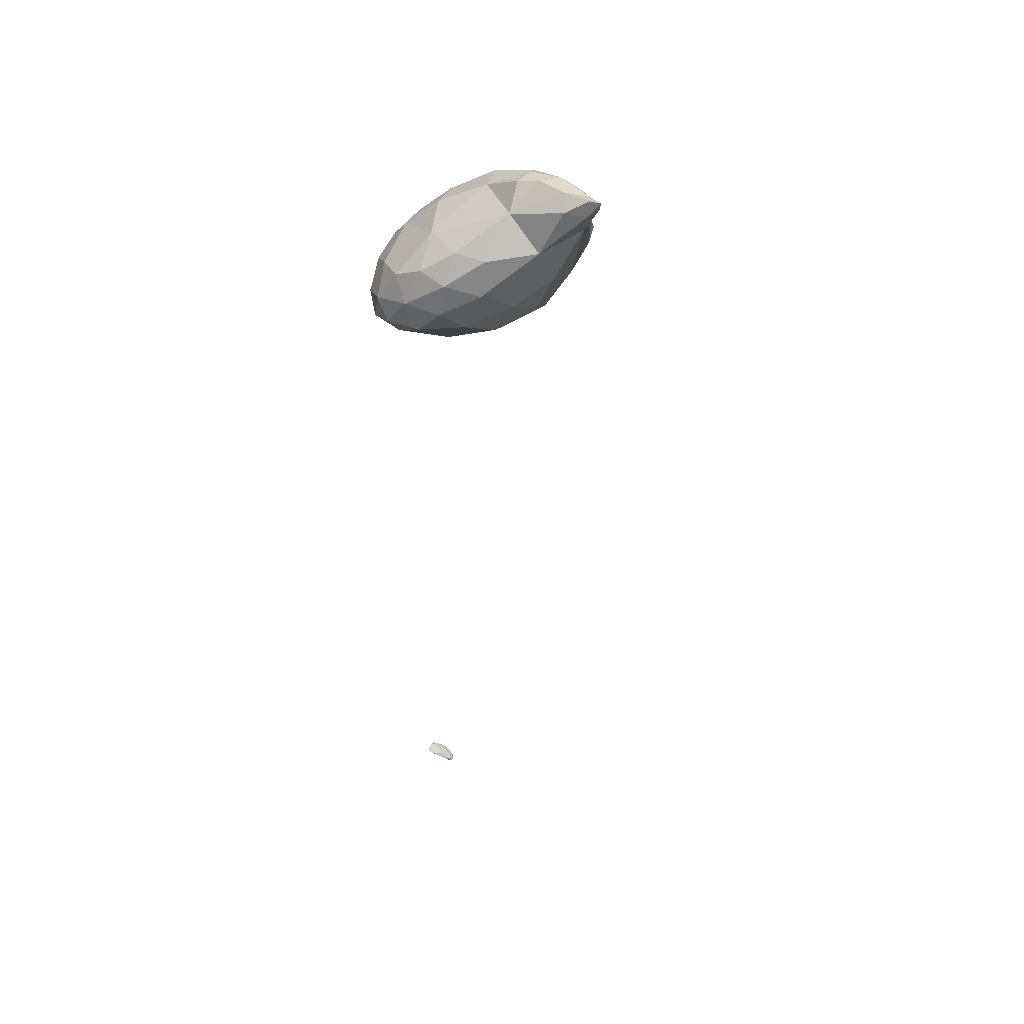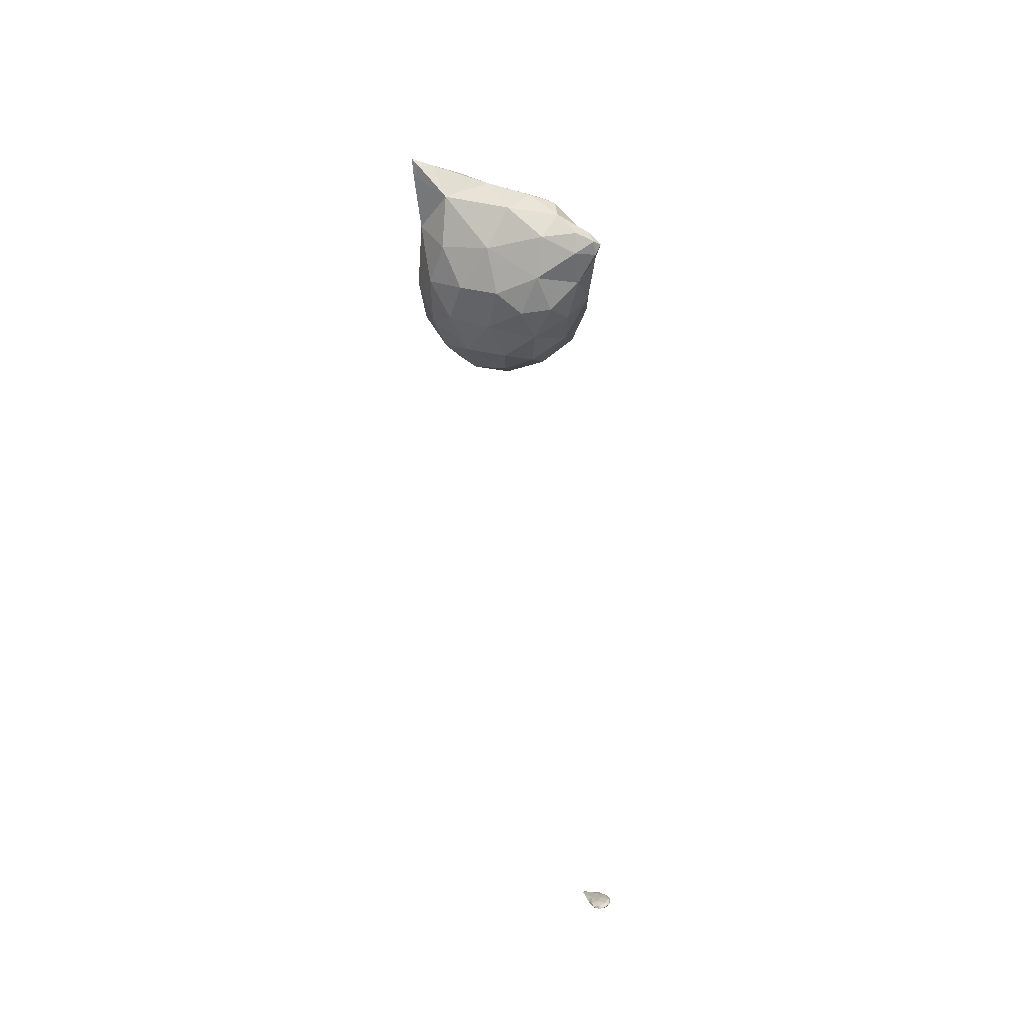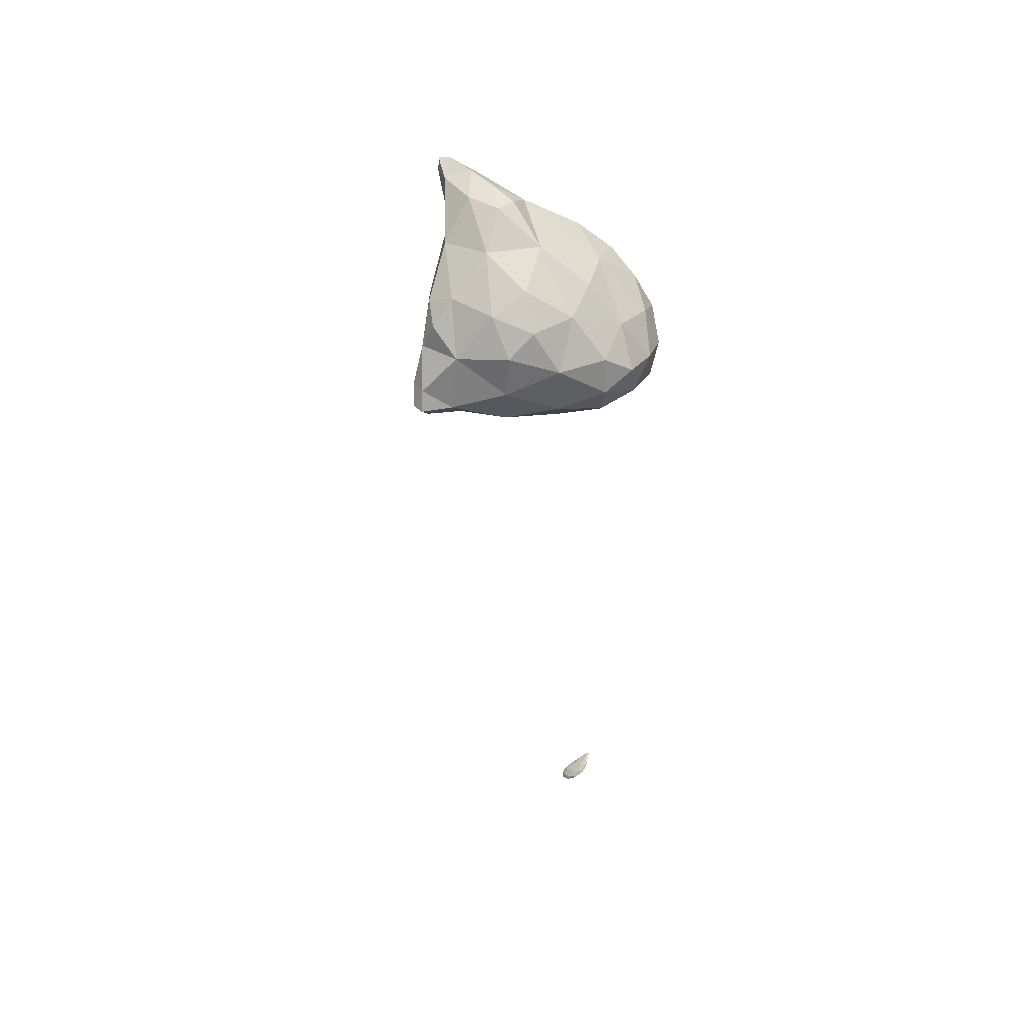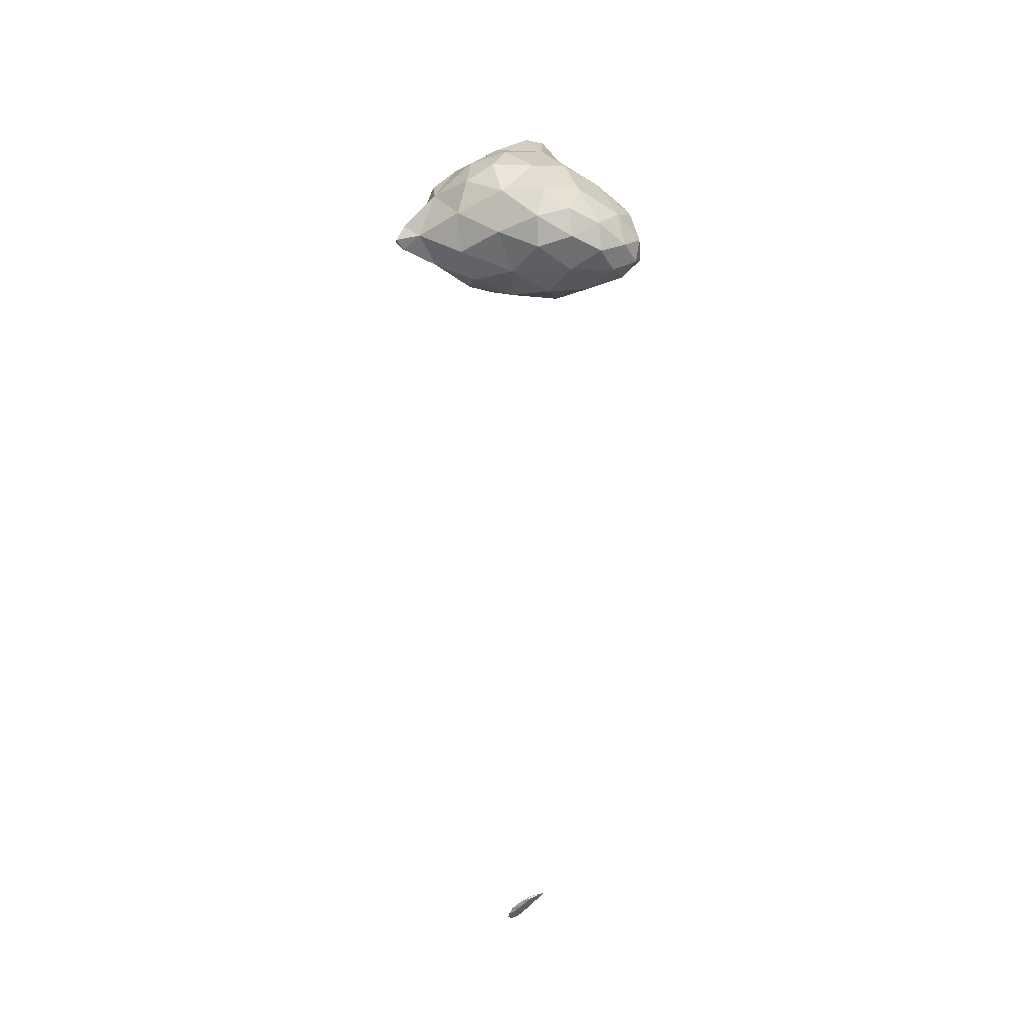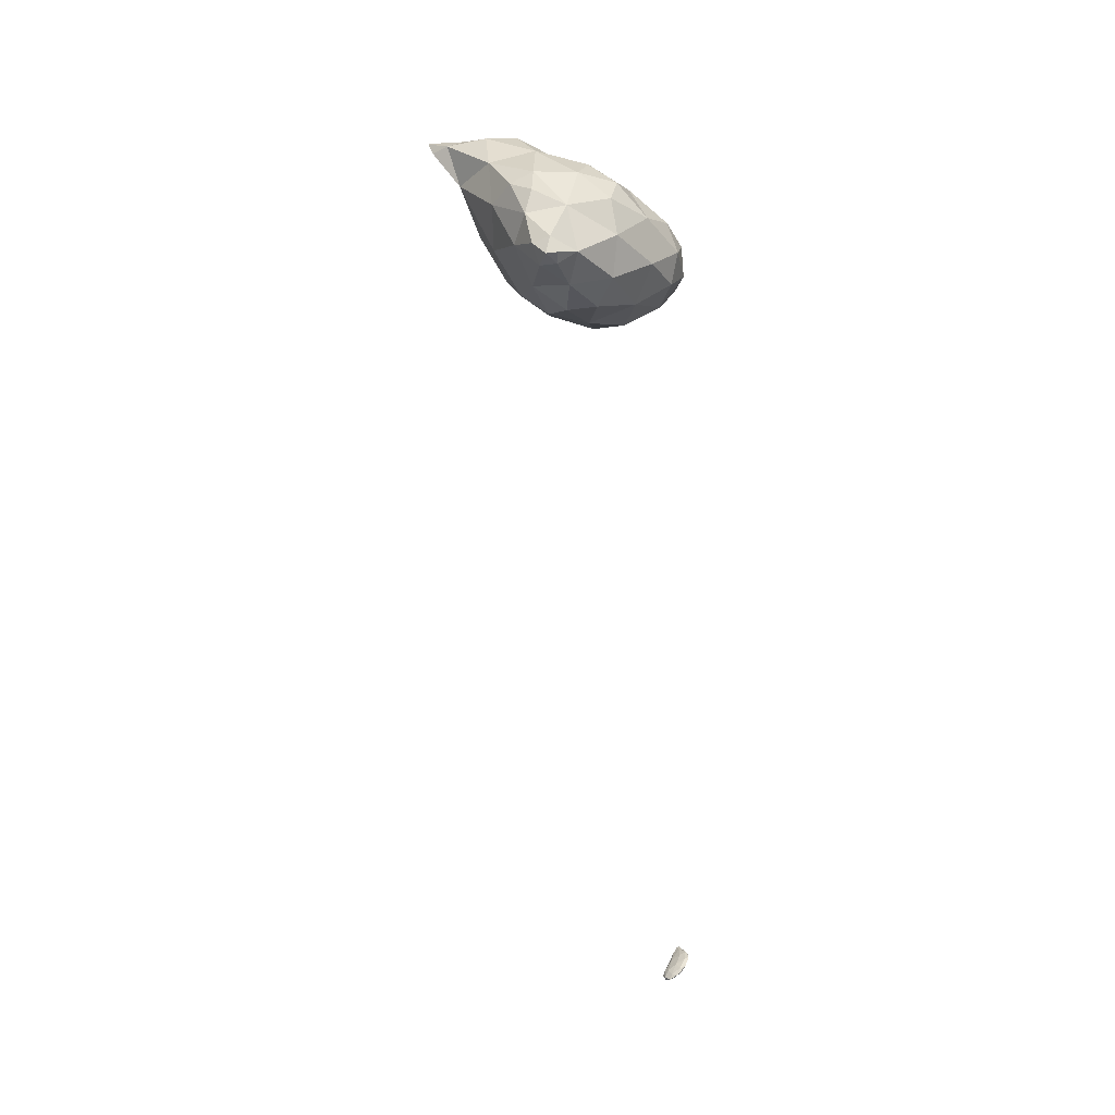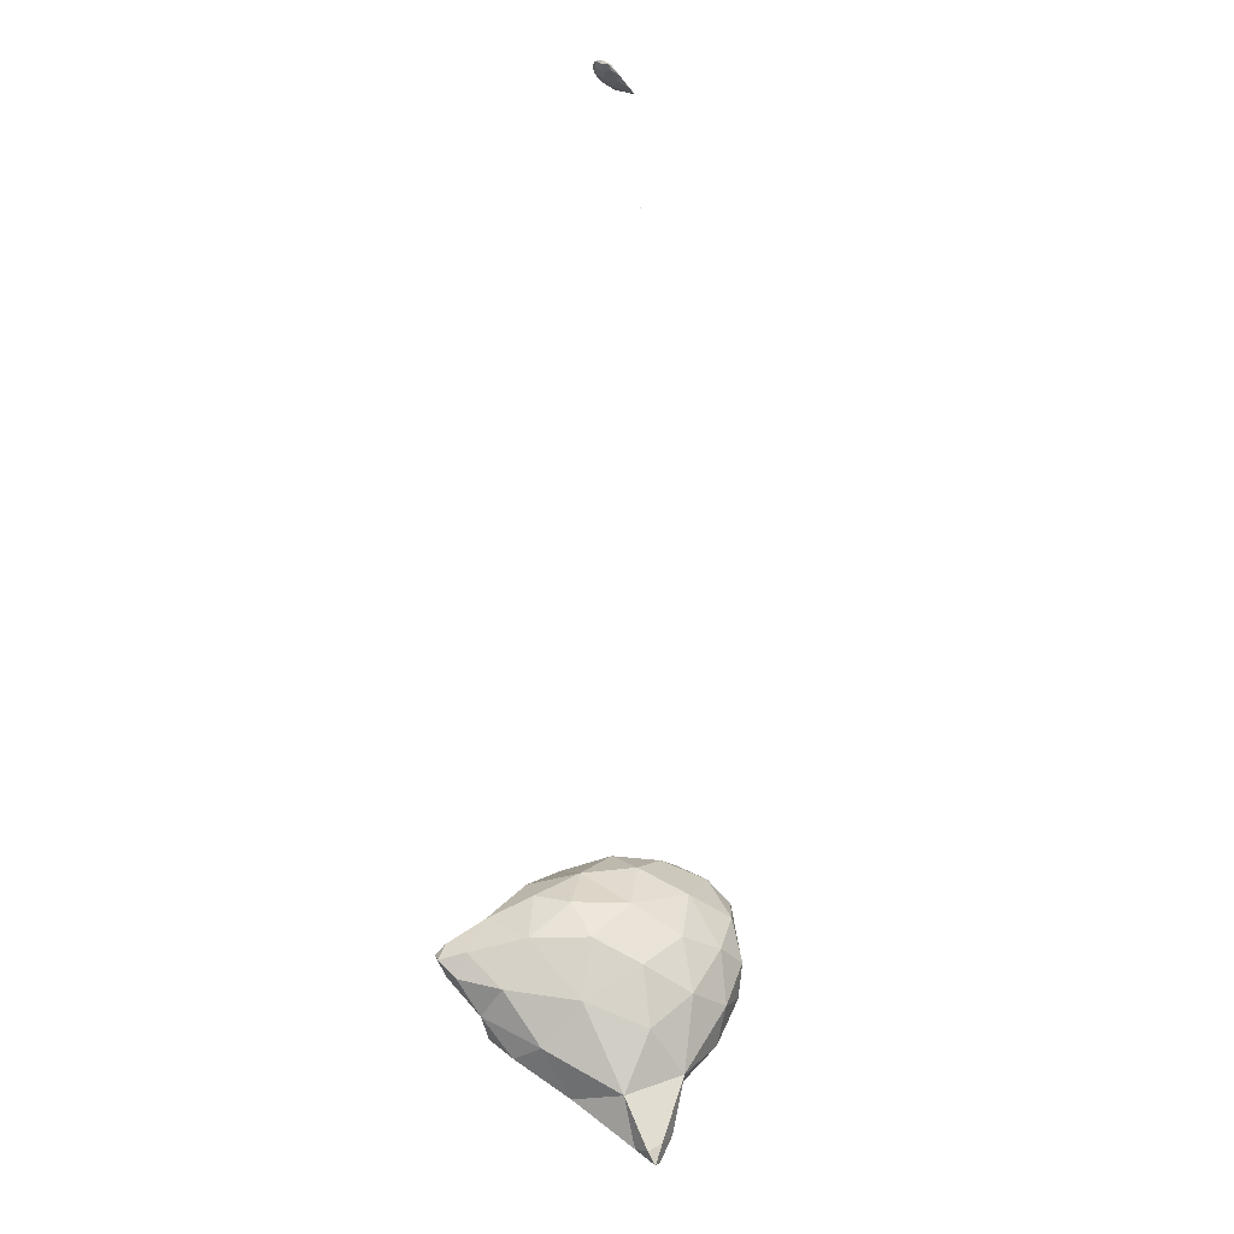
<metadata>
{"format":"obj","ext":"obj","renderer":"f3d","projection":"perspective","resolution":1024,"background":"white","views":[{"elev":33.3,"azim":-64.0,"up":"+Z"},{"elev":-26.3,"azim":30.1,"up":"+Z"},{"elev":54.0,"azim":122.3,"up":"+Z"},{"elev":-2.4,"azim":157.1,"up":"+Z"},{"elev":3.1,"azim":80.7,"up":"+Z"},{"elev":-72.5,"azim":175.7,"up":"+Y"}]}
</metadata>
<code>
v 5.734 -36.08 29.45
v 5.735 -36.08 29.45
v 5.735 -36.08 29.45
v 5.736 -36.08 29.45
v 5.735 -36.08 29.44
v 5.735 -36.07 29.45
v 2.599 -26.46 59.97
v 2.616 -26.52 60.6
v 2.774 -26.91 60.53
v 3.419 -26.21 60.38
v 3.041 -26.75 60.14
v 2.258 -25.66 60.1
v 2.801 -25.44 60.66
v 4.001 -24.77 60.64
v 3.884 -25.78 58.78
v 1.997 -24.8 58.4
v 5.495 -24.85 59.51
v 6.557 -24.87 57.81
v 7.417 -24.31 58.51
v 3.201 -24.89 56.86
v 1.9 -23.82 56.06
v 5.384 -24.65 56.18
v 8.538 -23.91 57.31
v 7.913 -24.22 56.18
v 9.389 -23.77 56.14
v 3.556 -23.89 55.13
v 2.322 -22.76 54.59
v 7.211 -23.42 54.72
v 5.229 -23.56 54.47
v 9.137 -23.46 55.34
v 4.03 -22.27 53.78
v 6.316 -17.92 28.33
v 6.377 -17.79 28.54
v 6.593 -18.11 28.18
v 6.772 -18.01 28.24
v 6.657 -18.18 28
v 6.602 -18.06 28.02
v 6.893 -18.16 27.99
v 6.889 -18.11 27.89
v 2.204 -23.5 59.68
v 3.127 -24.27 60.77
v 3.93 -23.51 60.68
v 0.288 -21.7 57.13
v 0.961 -21.82 58.26
v 0.945 -23.1 58.16
v 5.495 -23.04 60.01
v 7.288 -23.4 59.01
v 8.231 -23.61 58.24
v 8.646 -22.35 57.63
v 0.747 -23 56.79
v 0.243 -21.5 55.93
v 9.721 -23.16 56.38
v 10.02 -23.36 55.72
v 10.14 -22.95 55.76
v 1.03 -22.17 55.2
v 0.646 -20.4 54.86
v 5.932 -22.58 53.75
v 7.144 -22.09 53.83
v 8.617 -22.24 54.68
v 9.834 -22.89 55.36
v 2.137 -20.89 53.93
v 3.857 -20.47 53.29
v 5.703 -20.98 53.42
v 5.812 -17.46 28.9
v 6.029 -17.43 28.89
v 5.987 -17.63 28.73
v 6.458 -17.47 28.76
v 6.795 -17.7 28.48
v 7.052 -17.92 28.16
v 7.062 -17.6 28.39
v 6.006 -17.52 28.71
v 6.437 -17.75 28.28
v 7.099 -18.01 27.95
v 7.165 -17.71 28.16
v 6.773 -17.91 27.99
v 7.04 -17.84 27.99
v 3.223 -23.32 60.55
v 0.622 -20.53 57.38
v 2.152 -20.2 58.26
v 4 -21.65 59.78
v 5.945 -21.06 59.48
v 7.253 -21.69 59.01
v 7.912 -20.54 57.99
v 0.282 -20.03 56.06
v 0.953 -19.28 56.83
v 9.424 -22.07 55.85
v 8.364 -20.38 56.58
v 0.625 -19.04 54.93
v 7.408 -20.97 53.96
v 8.175 -20.5 54.99
v 1.467 -19.06 54.14
v 3.055 -19.09 53.56
v 4.687 -19.39 53.4
v 6.359 -19.28 54.12
v 5.838 -17.38 28.93
v 6.091 -17.28 28.88
v 6.397 -17.23 28.87
v 6.79 -17.37 28.67
v 7.017 -17.38 28.46
v 6.773 -17.59 28.23
v 6.384 -17.37 28.59
v 7.045 -17.52 28.24
v 6.775 -17.28 28.52
v 3.837 -19.64 58.76
v 5.405 -19.39 58.61
v 6.911 -20.13 58.69
v 0.961 -18.43 55.65
v 2.093 -18.15 56.6
v 3.888 -18.17 57.54
v 5.548 -17.87 57.32
v 6.018 -17.54 56.16
v 6.991 -18.95 57.37
v 1.289 -18.1 54.67
v 2.115 -17.45 55.22
v 7.2 -18.8 55.62
v 5.876 -17.77 54.93
v 2.475 -17.83 54.22
v 4.379 -17.91 54.12
v 6.455 -17.17 28.78
v 6.722 -17.18 28.72
v 3.457 -17.11 55.97
v 4.797 -17.13 56.48
v 3.376 -17.09 54.83
v 4.712 -17.02 55.32
v 4.136 -8.194 45.13
v 4.132 -8.194 45.13
v 4.134 -8.193 45.13
v 4.132 -8.192 45.12
v 4.133 -8.193 45.13
v 4.131 -8.193 45.12
v 4.136 -8.194 45.13
v 4.139 -8.195 45.13
v 4.135 -8.194 45.13
v 4.137 -8.193 45.13
v 4.14 -8.194 45.13
v 4.135 -8.195 45.13
v 4.132 -8.194 45.13
v 4.138 -8.194 45.13
f 1 3 2
f 4 2 3
f 5 3 1
f 5 4 3
f 1 2 6
f 6 2 4
f 5 1 6
f 6 4 5
f 7 9 8
f 10 8 9
f 11 9 7
f 11 10 9
f 12 8 13
f 12 7 8
f 10 13 8
f 10 14 13
f 7 15 11
f 16 15 7
f 12 16 7
f 10 17 14
f 15 17 10
f 18 17 15
f 11 15 10
f 19 17 18
f 16 20 15
f 16 21 20
f 22 18 15
f 20 22 15
f 18 23 19
f 24 23 18
f 22 24 18
f 25 23 24
f 21 26 20
f 21 27 26
f 22 29 28
f 26 29 22
f 20 26 22
f 28 24 22
f 28 30 24
f 30 25 24
f 31 26 27
f 31 29 26
f 32 34 33
f 35 33 34
f 32 36 34
f 32 37 36
f 34 38 35
f 34 36 38
f 39 36 37
f 39 38 36
f 40 13 41
f 40 12 13
f 14 41 13
f 14 42 41
f 43 45 44
f 44 45 40
f 40 45 16
f 40 16 12
f 42 14 46
f 14 17 46
f 47 19 48
f 17 19 47
f 46 17 47
f 49 47 48
f 43 50 45
f 43 51 50
f 21 16 50
f 16 45 50
f 48 19 23
f 52 25 53
f 52 23 25
f 49 23 52
f 48 23 49
f 54 52 53
f 51 55 50
f 51 56 55
f 27 21 55
f 21 50 55
f 57 28 29
f 57 58 28
f 28 58 59
f 28 59 30
f 30 53 25
f 60 53 30
f 59 60 30
f 60 54 53
f 61 55 56
f 61 27 55
f 31 27 61
f 62 31 61
f 31 57 29
f 63 57 31
f 62 63 31
f 63 58 57
f 64 66 65
f 33 66 32
f 65 66 33
f 67 65 33
f 68 35 69
f 33 35 68
f 67 33 68
f 70 68 69
f 71 66 64
f 66 71 32
f 32 71 72
f 32 72 37
f 73 69 38
f 69 35 38
f 69 74 70
f 69 73 74
f 75 37 72
f 75 39 37
f 39 73 38
f 76 73 39
f 75 76 39
f 76 74 73
f 40 41 77
f 77 41 42
f 43 44 78
f 78 44 79
f 44 40 79
f 79 40 80
f 80 40 77
f 77 42 80
f 80 42 46
f 80 46 81
f 46 47 82
f 81 46 82
f 49 82 47
f 49 83 82
f 84 78 85
f 43 78 84
f 51 43 84
f 78 79 85
f 52 86 49
f 49 86 87
f 49 87 83
f 86 52 54
f 56 51 84
f 56 84 88
f 89 59 58
f 87 86 90
f 90 86 59
f 59 86 60
f 59 89 90
f 86 54 60
f 91 56 88
f 91 61 56
f 92 62 61
f 92 61 91
f 93 63 62
f 93 62 92
f 63 89 58
f 94 89 63
f 93 94 63
f 94 90 89
f 64 65 95
f 65 96 95
f 97 96 65
f 67 97 65
f 67 68 98
f 97 67 98
f 70 98 68
f 70 99 98
f 71 64 95
f 100 72 101
f 72 71 101
f 101 71 96
f 96 71 95
f 102 100 103
f 100 101 103
f 99 102 103
f 74 102 99
f 70 74 99
f 75 72 100
f 100 76 75
f 100 102 76
f 102 74 76
f 79 80 104
f 105 80 81
f 105 104 80
f 106 81 82
f 106 105 81
f 106 82 83
f 84 85 107
f 107 85 108
f 85 79 108
f 108 79 109
f 109 79 104
f 104 105 109
f 105 110 109
f 111 110 112
f 112 110 105
f 112 105 106
f 112 83 87
f 112 106 83
f 88 107 113
f 88 84 107
f 108 114 107
f 114 113 107
f 112 115 111
f 115 116 111
f 115 87 90
f 115 112 87
f 91 88 113
f 117 113 114
f 91 113 117
f 92 91 117
f 118 93 92
f 118 92 117
f 94 116 115
f 118 116 94
f 93 118 94
f 115 90 94
f 96 97 119
f 120 97 98
f 120 119 97
f 120 98 99
f 101 96 119
f 119 103 101
f 119 120 103
f 120 99 103
f 108 109 121
f 122 109 110
f 122 121 109
f 122 110 111
f 114 121 123
f 114 108 121
f 121 122 124
f 121 124 123
f 124 111 116
f 124 122 111
f 117 114 123
f 123 118 117
f 123 124 118
f 124 116 118
f 125 127 126
f 128 127 129
f 128 126 127
f 130 128 129
f 125 131 127
f 125 132 131
f 129 134 133
f 131 134 129
f 127 131 129
f 133 130 129
f 135 131 132
f 135 134 131
f 125 126 136
f 137 126 128
f 137 136 126
f 137 128 130
f 132 136 138
f 132 125 136
f 138 133 134
f 137 133 138
f 136 137 138
f 137 130 133
f 135 132 138
f 138 134 135

</code>
